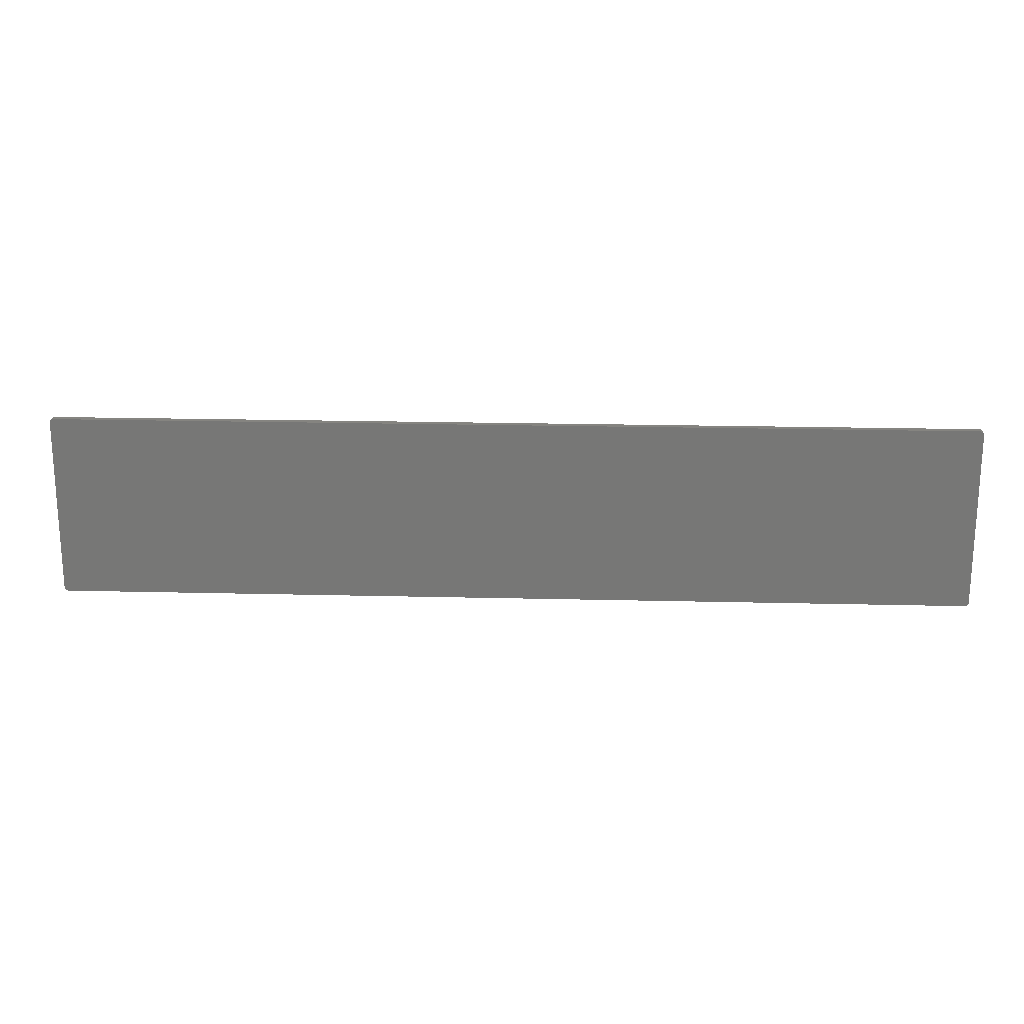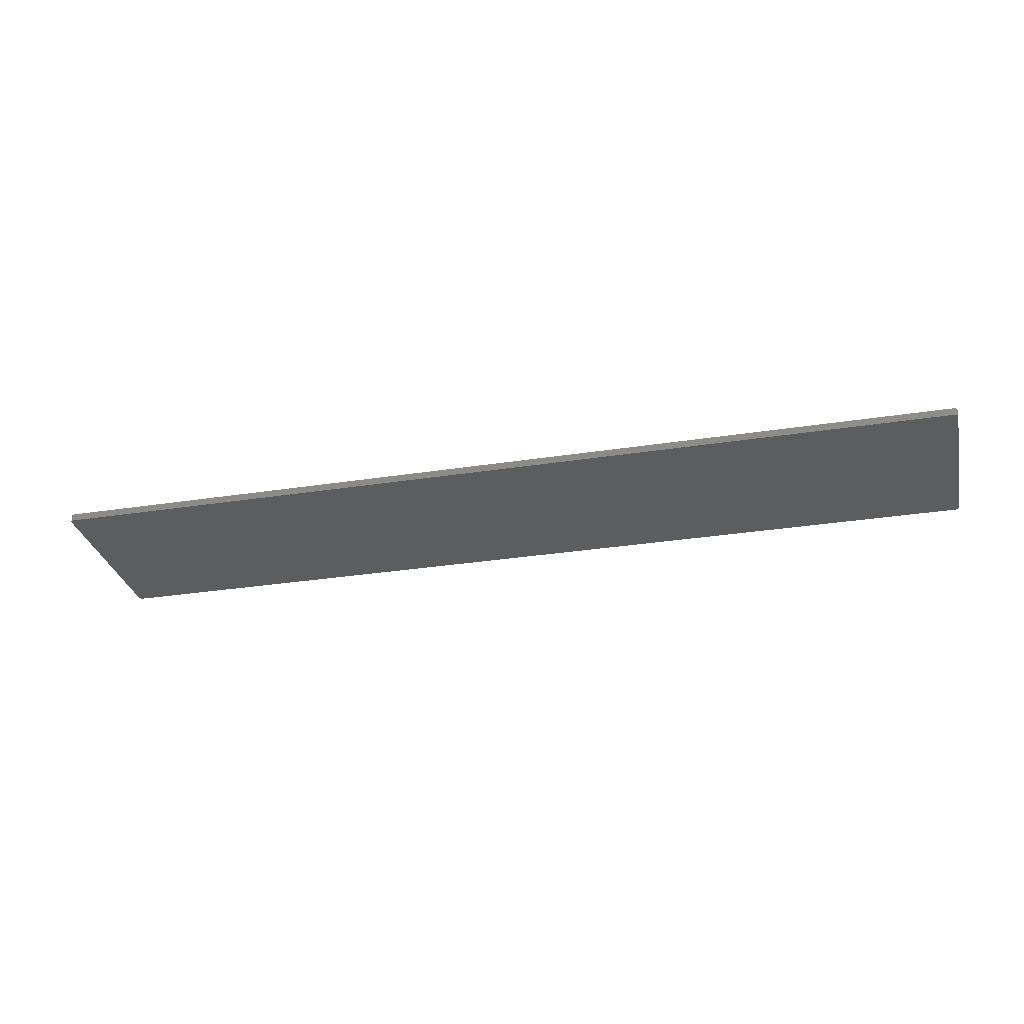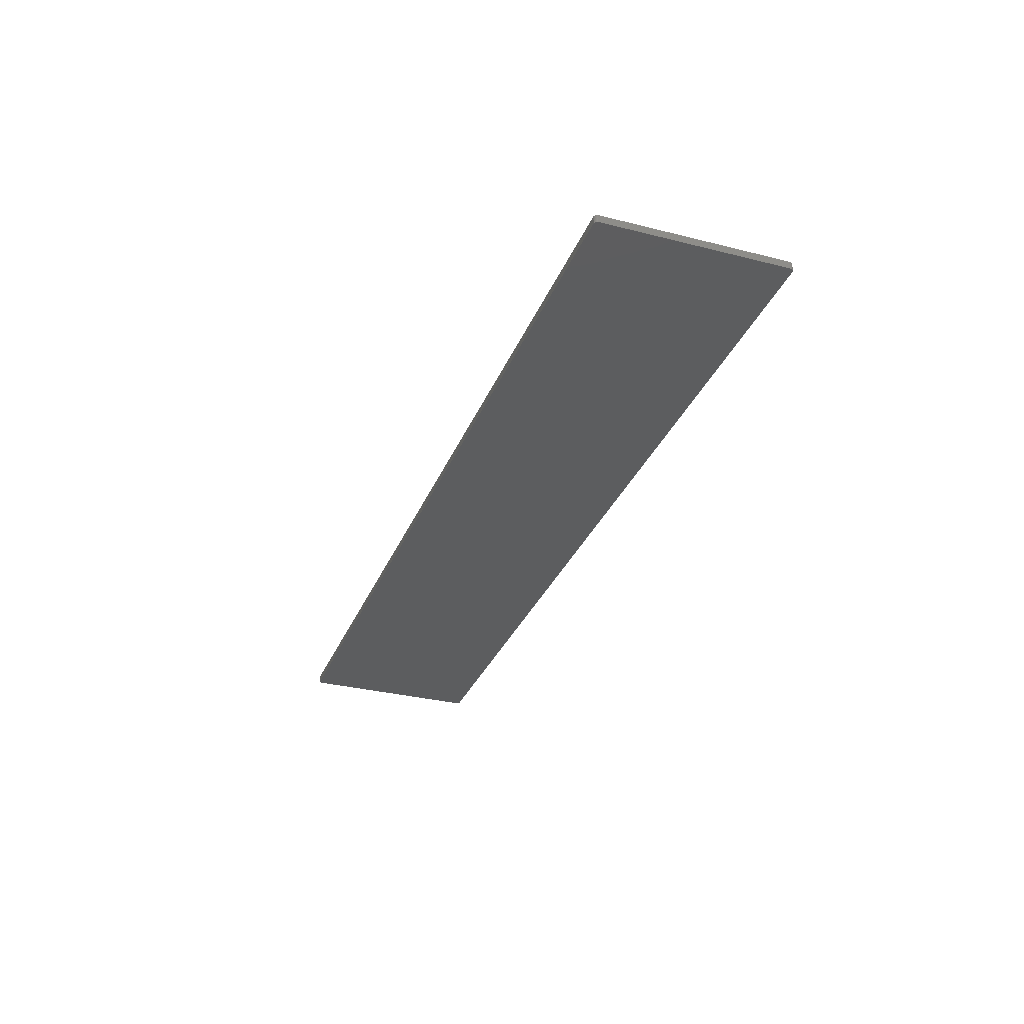
<metadata>
{"format":"stl","ext":"stl","renderer":"f3d","projection":"perspective","resolution":1024,"background":"white","views":[{"elev":19.8,"azim":2.6,"up":"+Y"},{"elev":-30.4,"azim":12.8,"up":"+Z"},{"elev":-31.6,"azim":-109.7,"up":"+Z"}]}
</metadata>
<code>
# stl→obj: 66 verts, 144 faces
v 124.8 95 2.4
v 124.9 95.04 2.4
v 124.9 95.01 2.4
v 125 95.12 2.4
v 125 95.08 2.4
v 125 95.17 2.4
v 125 95.19 2.4
v 125 104.8 2.4
v 124.8 105 2.4
v 124.9 105 2.4
v 125 104.9 2.4
v 75.19 95 2.4
v 75.17 105 2.4
v 75.07 105 2.4
v 75.12 105 2.4
v 75.04 104.9 2.4
v 75.01 104.9 2.4
v 75 104.8 2.4
v 75 95.25 2.4
v 75 95.22 2.4
v 75.17 95 2.4
v 75 95.18 2.4
v 75 95.2 2.4
v 75 95.15 2.4
v 75.01 95.13 2.4
v 75.02 95.11 2.4
v 75.03 95.09 2.4
v 75.04 95.07 2.4
v 75.06 95.05 2.4
v 75.08 95.04 2.4
v 75.1 95.02 2.4
v 75.12 95.01 2.4
v 75.14 95.01 2.4
v 124.9 95.01 2.804
v 124.9 95.04 2.804
v 124.8 95 2.804
v 125 95.17 2.804
v 125 95.08 2.804
v 125 95.12 2.804
v 125 95.19 2.804
v 124.9 105 2.804
v 124.8 105 2.804
v 125 104.8 2.804
v 125 104.9 2.804
v 75.19 95 2.804
v 75.17 105 2.804
v 75.12 105 2.804
v 75.07 105 2.804
v 75.04 104.9 2.804
v 75 104.8 2.804
v 75.01 104.9 2.804
v 75 95.25 2.804
v 75 95.22 2.804
v 75.17 95 2.804
v 75 95.2 2.804
v 75 95.18 2.804
v 75 95.15 2.804
v 75.01 95.13 2.804
v 75.02 95.11 2.804
v 75.03 95.09 2.804
v 75.04 95.07 2.804
v 75.06 95.05 2.804
v 75.08 95.04 2.804
v 75.1 95.02 2.804
v 75.12 95.01 2.804
v 75.14 95.01 2.804
f 1 2 3
f 4 5 6
f 5 2 1
f 6 5 7
f 7 5 1
f 8 9 10
f 11 8 11
f 11 8 10
f 10 9 10
f 10 9 9
f 8 7 9
f 9 7 1
f 12 9 1
f 12 13 9
f 14 15 13
f 16 14 13
f 17 16 18
f 18 16 18
f 18 16 13
f 19 18 13
f 12 19 13
f 12 20 19
f 12 21 20
f 20 22 23
f 20 24 22
f 20 25 24
f 20 26 25
f 20 27 26
f 20 28 27
f 20 29 28
f 20 30 29
f 20 31 30
f 20 32 31
f 20 33 32
f 20 21 33
f 34 35 36
f 37 38 39
f 36 35 38
f 40 38 37
f 36 38 40
f 41 42 43
f 44 43 44
f 41 43 44
f 41 42 41
f 42 42 41
f 42 40 43
f 36 40 42
f 36 42 45
f 42 46 45
f 46 47 48
f 46 48 49
f 50 49 51
f 50 49 50
f 46 49 50
f 46 50 52
f 46 52 45
f 52 53 45
f 53 54 45
f 55 56 53
f 56 57 53
f 57 58 53
f 58 59 53
f 59 60 53
f 60 61 53
f 61 62 53
f 62 63 53
f 63 64 53
f 64 65 53
f 65 66 53
f 66 54 53
f 1 45 12
f 1 36 45
f 3 36 1
f 3 34 36
f 2 34 3
f 2 35 34
f 5 35 2
f 5 38 35
f 4 38 5
f 4 39 38
f 6 39 4
f 6 37 39
f 7 37 6
f 7 40 37
f 8 40 7
f 8 43 40
f 11 43 8
f 11 44 43
f 11 44 11
f 11 44 44
f 10 44 11
f 10 41 44
f 10 41 10
f 10 41 41
f 9 41 10
f 9 42 41
f 9 42 9
f 9 42 42
f 13 42 9
f 13 46 42
f 15 46 13
f 15 47 46
f 14 47 15
f 14 48 47
f 16 48 14
f 16 49 48
f 17 49 16
f 17 51 49
f 18 51 17
f 18 50 51
f 18 50 18
f 18 50 50
f 19 50 18
f 19 52 50
f 20 52 19
f 20 53 52
f 23 53 20
f 23 55 53
f 22 55 23
f 22 56 55
f 24 56 22
f 24 57 56
f 25 57 24
f 25 58 57
f 26 58 25
f 26 59 58
f 27 59 26
f 27 60 59
f 28 60 27
f 28 61 60
f 29 61 28
f 29 62 61
f 30 62 29
f 30 63 62
f 31 63 30
f 31 64 63
f 32 64 31
f 32 65 64
f 33 65 32
f 33 66 65
f 21 66 33
f 21 54 66
f 12 54 21
f 12 45 54

</code>
